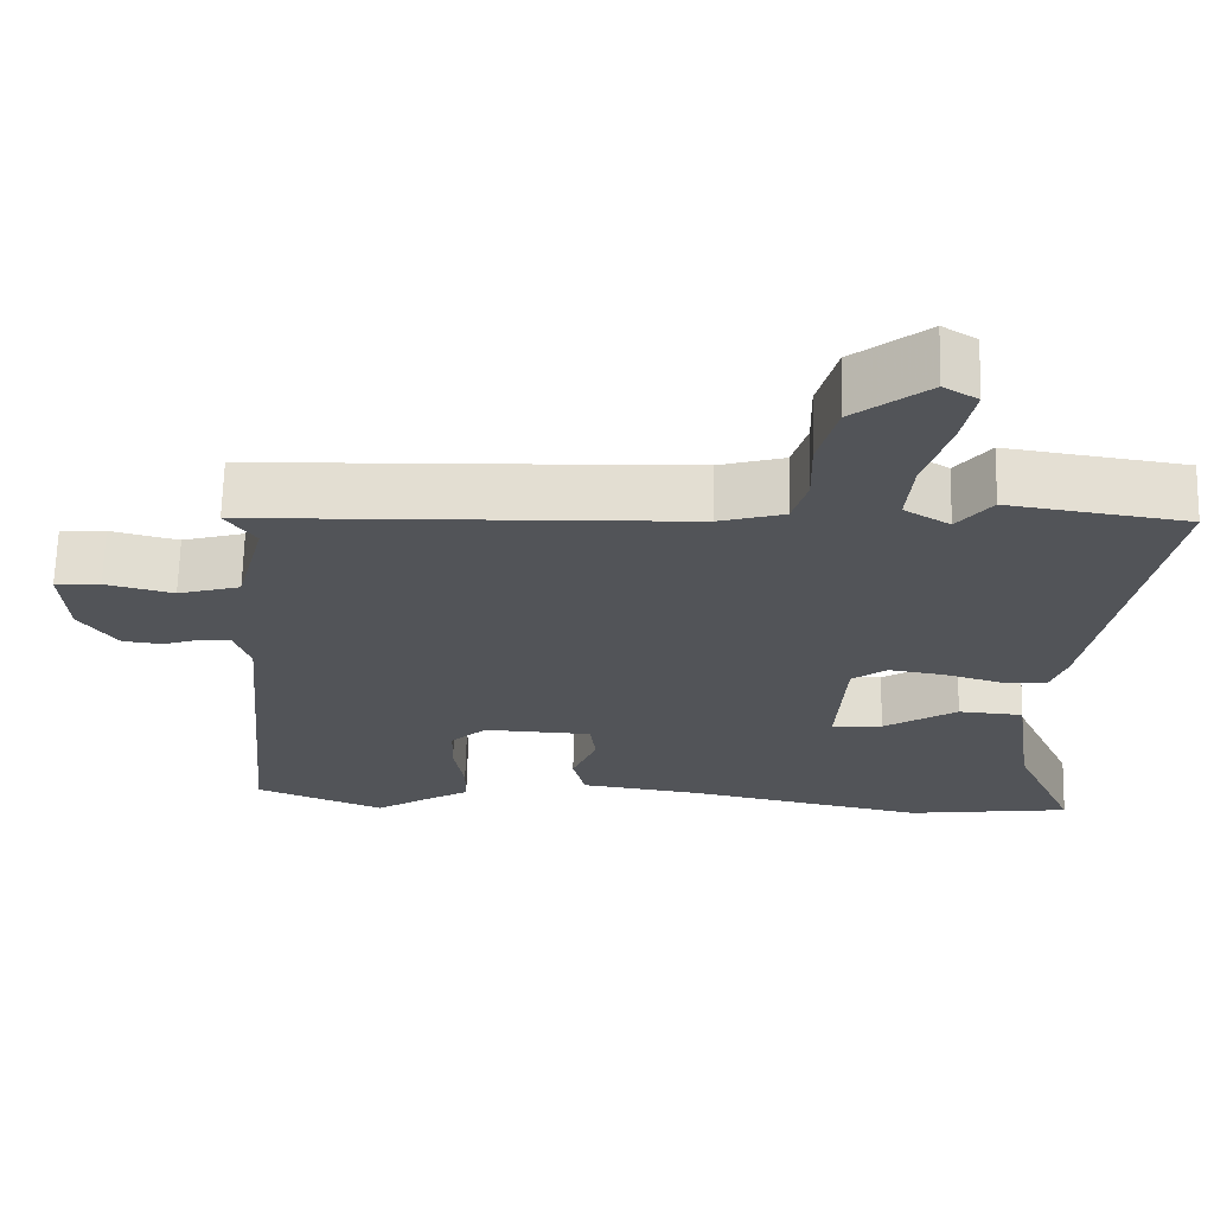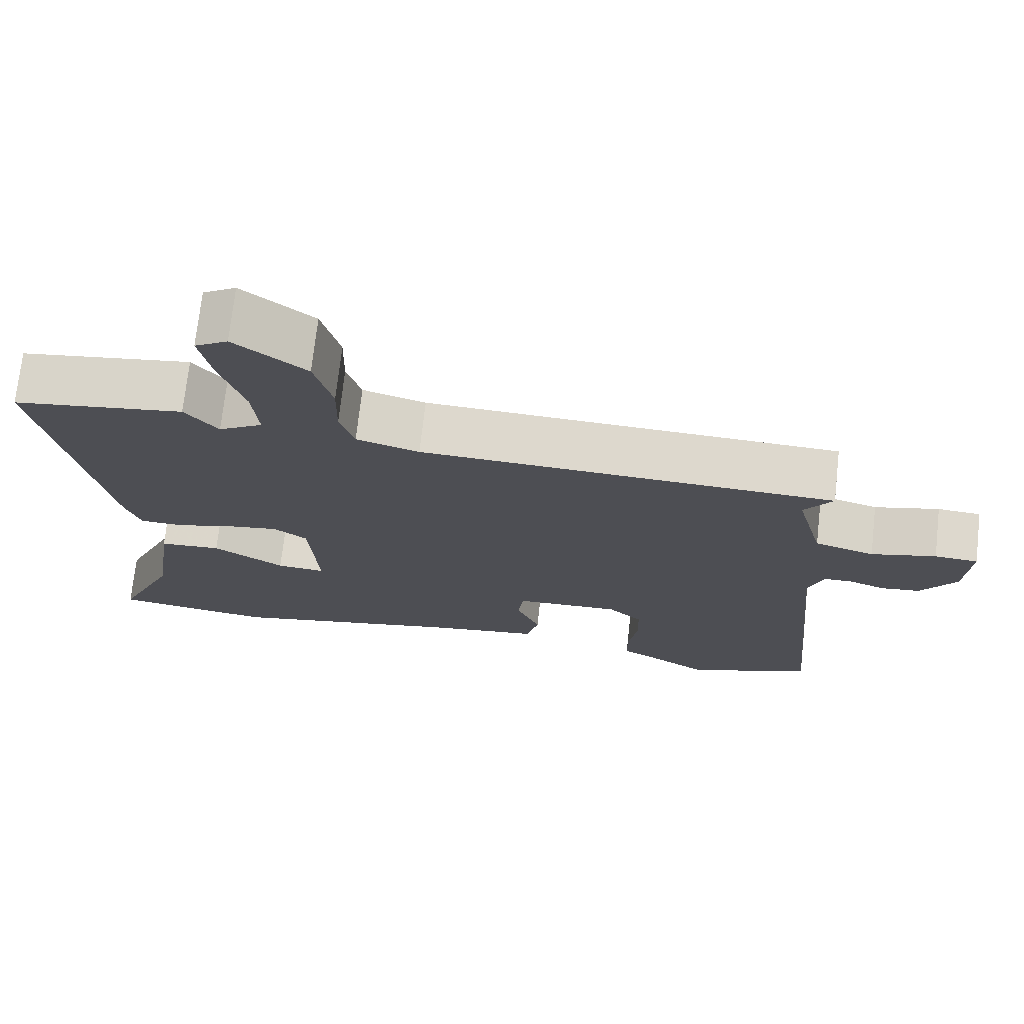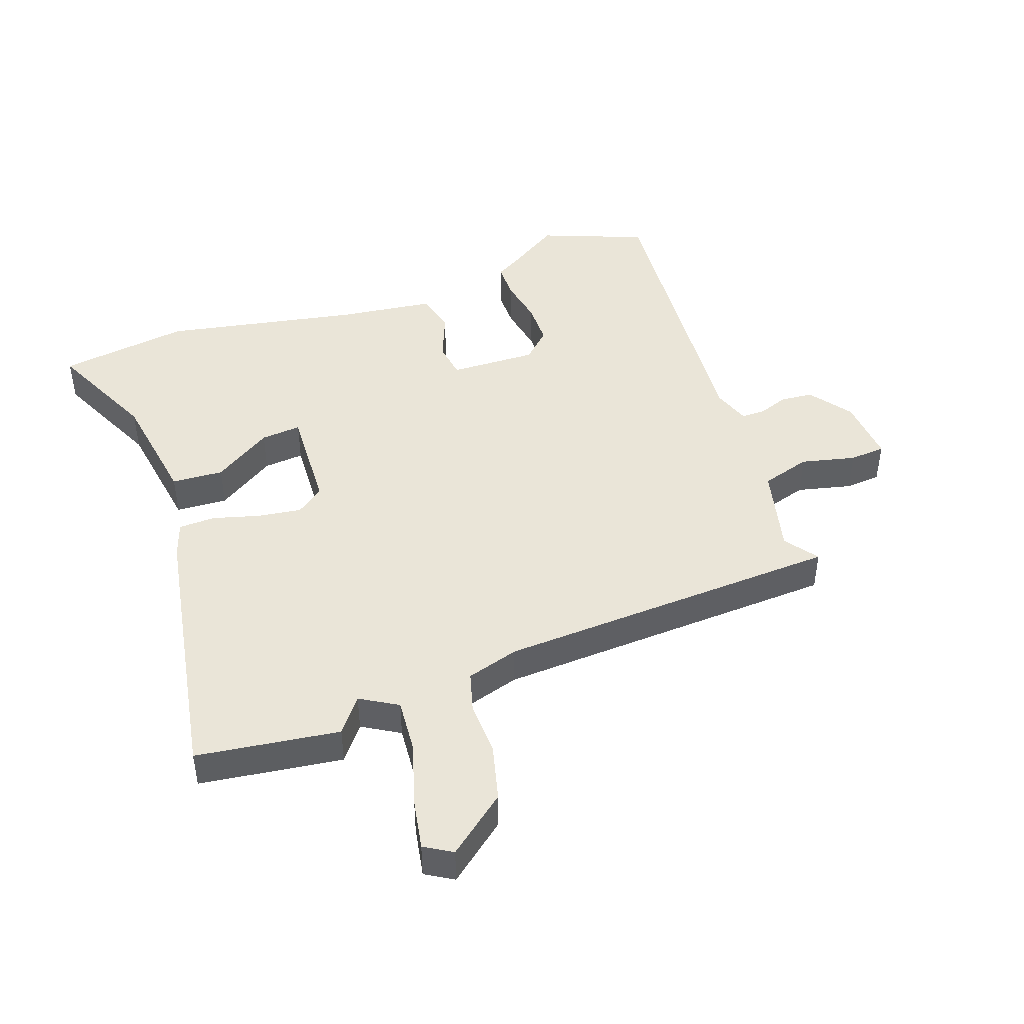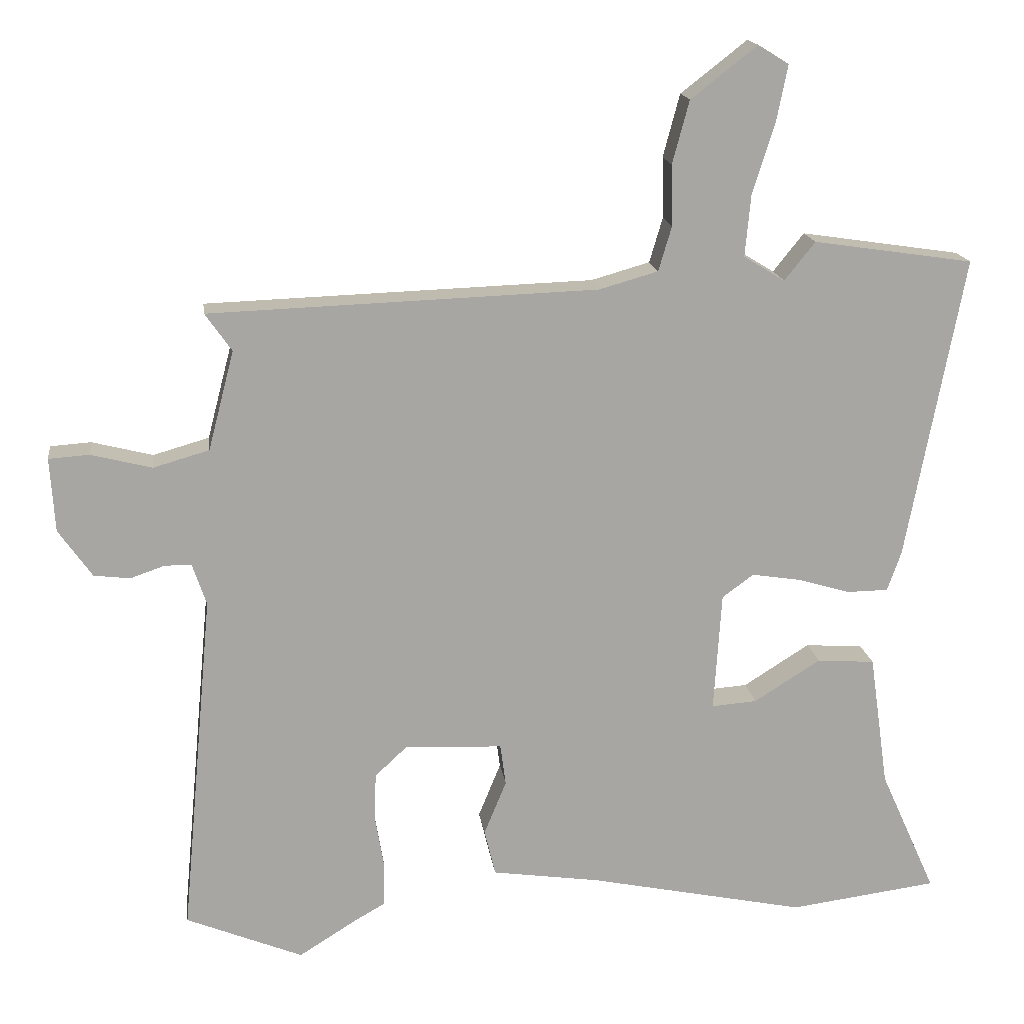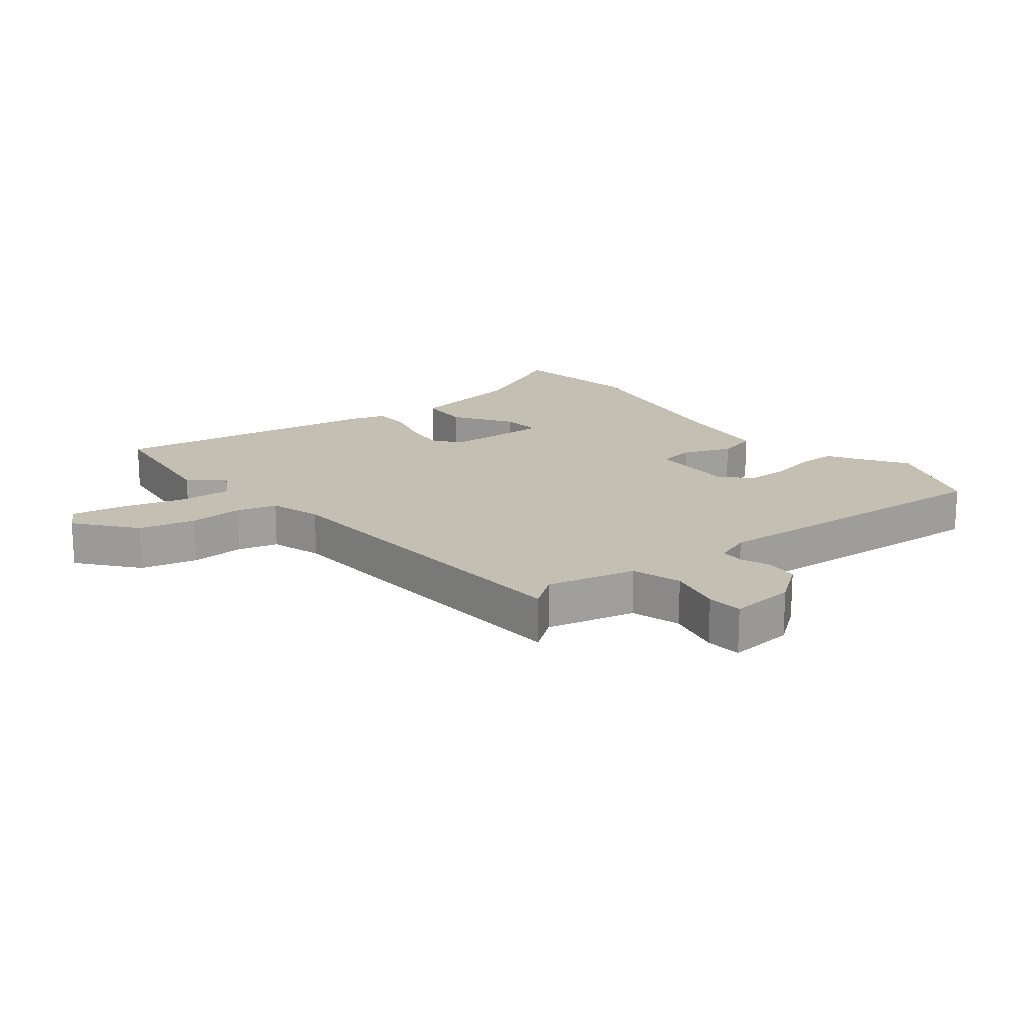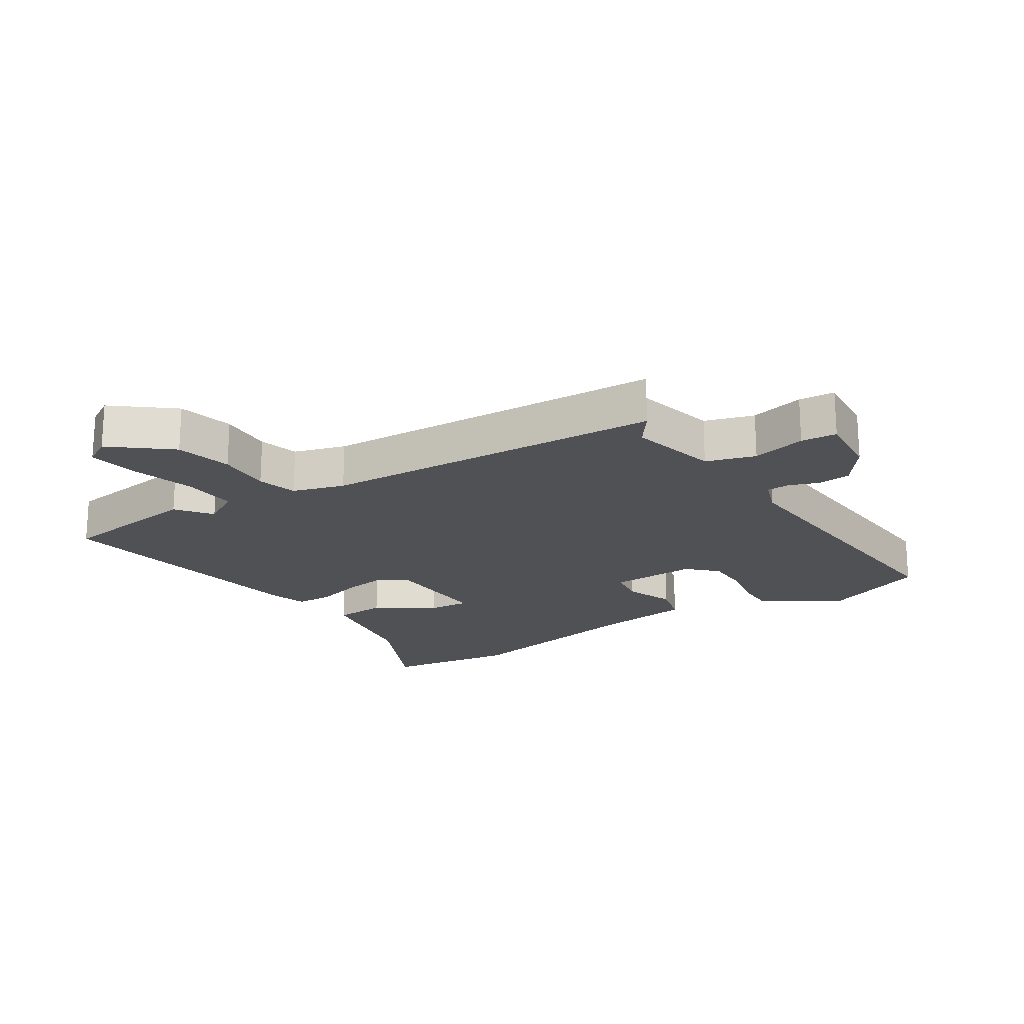
<metadata>
{"format":"obj","ext":"obj","renderer":"f3d","projection":"perspective","resolution":1024,"background":"white","views":[{"elev":66.9,"azim":-178.6,"up":"+Z"},{"elev":72.5,"azim":6.4,"up":"+Z"},{"elev":45.0,"azim":-20.4,"up":"+Y"},{"elev":16.3,"azim":172.6,"up":"+Z"},{"elev":17.8,"azim":50.1,"up":"+Y"},{"elev":-20.2,"azim":31.8,"up":"+Y"}]}
</metadata>
<code>
v -0.38 0.07 -0.516
v -0.592 0.07 -0.488
v -0.512 0.07 -0.31
v -0.485 0.07 -0.12
v -0.402 0.07 -0.114
v -0.307 0.07 -0.174
v -0.242 0.07 -0.179
v -0.253 0.07 -0.008
v -0.298 0.07 0.025
v -0.368 0.07 0.014
v -0.443 0.07 -0.008
v -0.502 0.07 -0.007
v -0.522 0.07 0.05
v -0.604 0.07 0.485
v -0.375 0.07 0.519
v -0.331 0.07 0.464
v -0.272 0.07 0.5
v -0.28 0.07 0.587
v -0.312 0.07 0.689
v -0.328 0.07 0.77
v -0.284 0.07 0.797
v -0.189 0.07 0.723
v -0.165 0.07 0.633
v -0.167 0.07 0.546
v -0.148 0.07 0.482
v -0.064 0.07 0.458
v 0.492 0.07 0.438
v 0.454 0.07 0.384
v 0.491 0.07 0.242
v 0.571 0.07 0.219
v 0.658 0.07 0.241
v 0.716 0.07 0.237
v 0.709 0.07 0.131
v 0.661 0.07 0.063
v 0.609 0.07 0.057
v 0.56 0.07 0.074
v 0.522 0.07 0.073
v 0.502 0.07 0.014
v 0.548 0.07 -0.48
v 0.381 0.07 -0.548
v 0.298 0.07 -0.496
v 0.254 0.07 -0.471
v 0.253 0.07 -0.41
v 0.266 0.07 -0.334
v 0.264 0.07 -0.264
v 0.218 0.07 -0.221
v 0.078 0.07 -0.227
v 0.07 0.07 -0.286
v 0.102 0.07 -0.364
v 0.086 0.07 -0.43
v -0.069 0.07 -0.452
v -0.38 0 -0.516
v -0.592 0 -0.488
v -0.512 0 -0.31
v -0.485 0 -0.12
v -0.402 0 -0.114
v -0.307 0 -0.174
v -0.242 0 -0.179
v -0.253 0 -0.008
v -0.298 0 0.025
v -0.368 0 0.014
v -0.443 0 -0.008
v -0.502 0 -0.007
v -0.522 0 0.05
v -0.604 0 0.485
v -0.375 0 0.519
v -0.331 0 0.464
v -0.272 0 0.5
v -0.28 0 0.587
v -0.312 0 0.689
v -0.328 0 0.77
v -0.284 0 0.797
v -0.189 0 0.723
v -0.165 0 0.633
v -0.167 0 0.546
v -0.148 0 0.482
v -0.064 0 0.458
v 0.492 0 0.438
v 0.454 0 0.384
v 0.491 0 0.242
v 0.571 0 0.219
v 0.658 0 0.241
v 0.716 0 0.237
v 0.709 0 0.131
v 0.661 0 0.063
v 0.609 0 0.057
v 0.56 0 0.074
v 0.522 0 0.073
v 0.502 0 0.014
v 0.548 0 -0.48
v 0.381 0 -0.548
v 0.298 0 -0.496
v 0.254 0 -0.471
v 0.253 0 -0.41
v 0.266 0 -0.334
v 0.264 0 -0.264
v 0.218 0 -0.221
v 0.078 0 -0.227
v 0.07 0 -0.286
v 0.102 0 -0.364
v 0.086 0 -0.43
v -0.069 0 -0.452
f 48 49 50 51
f 47 48 51 1
f 41 42 43 44
f 41 44 45
f 38 39 40 41
f 37 38 41 45
f 33 34 35 36
f 33 36 37
f 30 31 32 33
f 29 30 33 37
f 28 29 37 45
f 26 27 28
f 21 22 23 24
f 21 24 25
f 18 19 20 21
f 17 18 21 25
f 16 17 25 26
f 14 15 16
f 13 14 16
f 10 11 12 13
f 9 10 13 16
f 8 9 16 26
f 3 4 5 6
f 3 6 7
f 47 1 2 3
f 47 3 7
f 46 47 7 8
f 26 28 45 46
f 8 26 46
f 102 101 100 99
f 52 102 99 98
f 95 94 93 92
f 96 95 92
f 92 91 90 89
f 96 92 89 88
f 87 86 85 84
f 88 87 84
f 84 83 82 81
f 88 84 81 80
f 96 88 80 79
f 79 78 77
f 75 74 73 72
f 76 75 72
f 72 71 70 69
f 76 72 69 68
f 77 76 68 67
f 67 66 65
f 67 65 64
f 64 63 62 61
f 67 64 61 60
f 77 67 60 59
f 57 56 55 54
f 58 57 54
f 54 53 52 98
f 58 54 98
f 59 58 98 97
f 97 96 79 77
f 97 77 59
f 1 52 53 2
f 2 53 54 3
f 3 54 55 4
f 4 55 56 5
f 5 56 57 6
f 6 57 58 7
f 7 58 59 8
f 8 59 60 9
f 9 60 61 10
f 10 61 62 11
f 11 62 63 12
f 12 63 64 13
f 13 64 65 14
f 14 65 66 15
f 15 66 67 16
f 16 67 68 17
f 17 68 69 18
f 18 69 70 19
f 19 70 71 20
f 20 71 72 21
f 21 72 73 22
f 22 73 74 23
f 23 74 75 24
f 24 75 76 25
f 25 76 77 26
f 26 77 78 27
f 27 78 79 28
f 28 79 80 29
f 29 80 81 30
f 30 81 82 31
f 31 82 83 32
f 32 83 84 33
f 33 84 85 34
f 34 85 86 35
f 35 86 87 36
f 36 87 88 37
f 37 88 89 38
f 38 89 90 39
f 39 90 91 40
f 40 91 92 41
f 41 92 93 42
f 42 93 94 43
f 43 94 95 44
f 44 95 96 45
f 45 96 97 46
f 46 97 98 47
f 47 98 99 48
f 48 99 100 49
f 49 100 101 50
f 50 101 102 51
f 51 102 52 1

</code>
